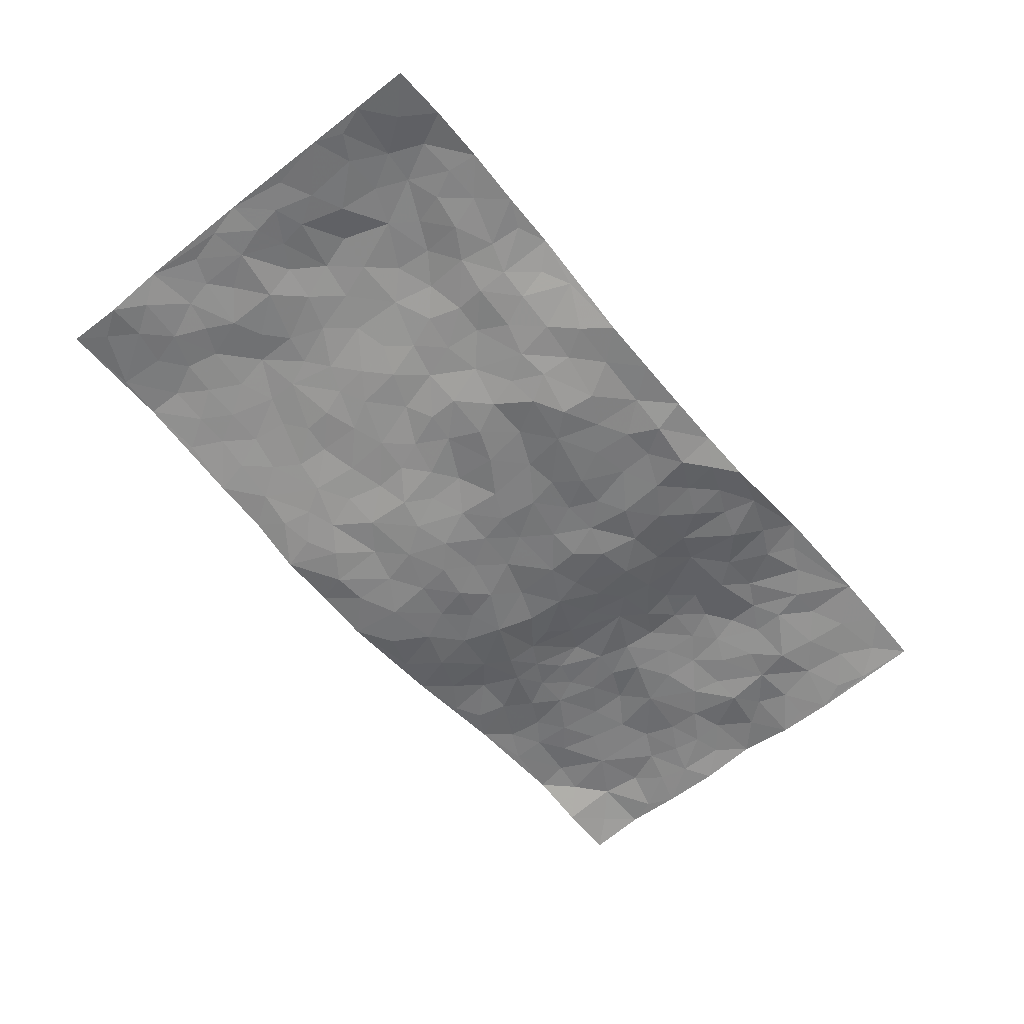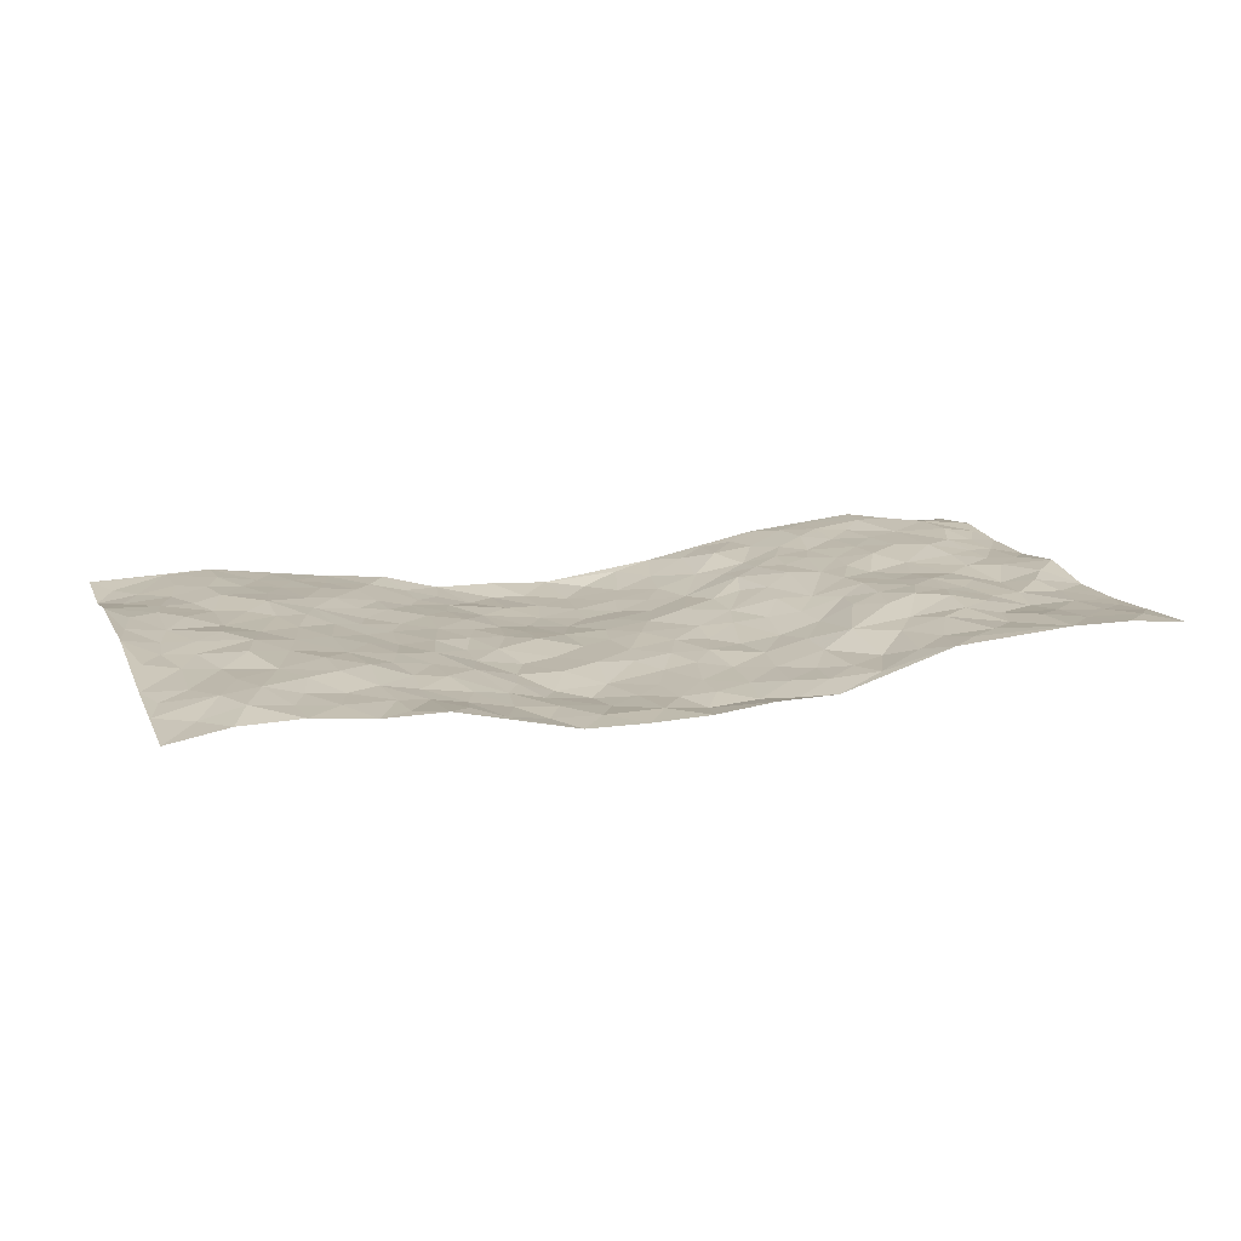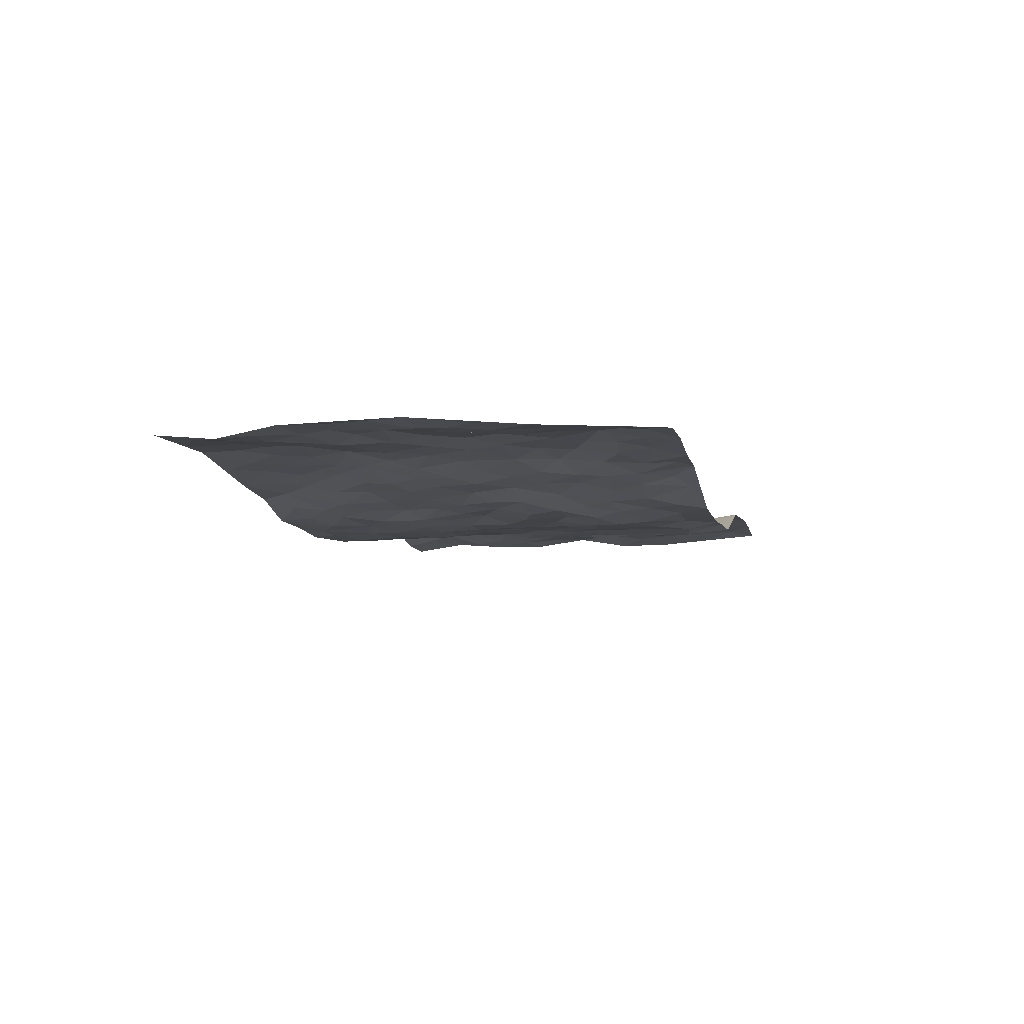
<metadata>
{"format":"obj","ext":"obj","renderer":"f3d","projection":"perspective","resolution":1024,"background":"white","views":[{"elev":-59.3,"azim":129.5,"up":"+Z"},{"elev":16.4,"azim":160.4,"up":"+Z"},{"elev":-7.3,"azim":102.4,"up":"+Z"}]}
</metadata>
<code>
v -0.9771 0.004445 0.00559
v -0.9779 0.9981 0.03004
v 0.9802 0.004105 0.03168
v 0.976 0.9985 0.0106
v -0.795 0.3933 0.0301
v -0.9788 0.5007 0.02954
v -0.8565 0.3586 0.02696
v 0.0005709 0.002791 -0.05879
v -0.9782 0.2518 0.01399
v -0.9214 0.3389 0.01946
v -0.7334 0.002708 0.03652
v -0.9793 0.1277 0.02358
v -0.7085 0.2933 0.03661
v -0.8538 0.006741 0.009082
v -0.8404 0.2898 0.03539
v -0.4871 0.001716 0.01517
v -0.9577 0.1898 0.0216
v -0.2937 0.1669 -0.02521
v -0.7753 0.3229 0.03785
v -0.8626 0.1218 0.03724
v -0.9229 0.06592 0.02246
v -0.7949 0.06565 0.03697
v -0.6704 0.1274 0.03296
v -0.7223 0.07575 0.0404
v -0.8744 0.2089 0.03918
v -0.9094 0.2713 0.02458
v -0.7684 0.1781 0.0333
v -0.6902 0.2102 0.03402
v -0.8627 0.4889 0.0266
v -0.9781 0.3767 0.01278
v -0.7317 0.9966 0.04526
v -0.5334 0.2223 0.02186
v 0.262 0.158 -0.04471
v -0.9779 0.7491 0.009886
v -0.3653 0.3926 -0.002075
v -0.7801 0.7527 0.01521
v -0.7973 0.8307 0.02626
v -0.5784 0.4422 0.02338
v -0.597 0.6052 0.03586
v -0.4848 0.9956 0.03071
v -0.9548 0.6866 0.01151
v -0.6591 0.562 0.03353
v -0.3868 0.7529 0.005264
v -0.5058 0.2797 0.02202
v -0.4562 0.2248 0.01528
v -0.492 0.162 0.01792
v -0.4447 0.6357 0.01728
v -0.3666 0.5596 -0.01024
v 0.1651 0.4735 -0.03781
v -0.3334 0.221 -0.01601
v -0.2129 0.6099 -0.04818
v -0.376 0.6288 -0.01147
v -0.3007 0.05796 -0.01688
v -0.6247 0.7098 0.04011
v -0.3934 0.194 -0.002319
v -0.8698 0.6182 0.02627
v -0.03815 0.3481 -0.05197
v 0.05774 0.34 -0.06131
v 0.2975 0.4511 -0.02927
v -0.09625 0.5511 -0.04431
v -0.167 0.5552 -0.04926
v 0.09198 0.63 -0.0465
v -0.6295 0.3465 0.03631
v -0.7469 0.5739 0.02514
v -0.9498 0.8098 0.01586
v -0.5562 0.1293 0.02906
v -0.3657 0.01235 -0.006848
v -0.7935 0.4665 0.02478
v -0.6143 0.1724 0.02765
v -0.6117 0.01864 0.02752
v -0.2444 0.002275 -0.02965
v -0.6125 0.0885 0.03207
v -0.5433 0.05316 0.02595
v -0.4287 0.03741 0.005433
v -0.4482 0.1038 0.009516
v -0.8894 0.6858 0.01796
v -0.9699 0.8736 0.02076
v -0.7346 0.5091 0.02402
v -0.001918 0.9967 -0.04798
v -0.8006 0.6753 0.02016
v -0.5586 0.315 0.02475
v -0.509 0.4607 0.02271
v 0.005963 0.571 -0.04833
v -0.04984 0.4826 -0.04369
v 0.003106 0.4196 -0.05072
v -0.1251 0.1284 -0.05602
v -0.5656 0.6695 0.03866
v -0.9137 0.563 0.0281
v -0.7296 0.6909 0.02371
v -0.4452 0.2966 0.01466
v -0.6281 0.2676 0.0329
v -0.4971 0.6877 0.02913
v -0.1744 0.4845 -0.04249
v -0.2638 0.4355 -0.03135
v -0.6445 0.6486 0.03523
v -0.01106 0.1173 -0.06745
v -0.4134 0.5101 0.004249
v -0.3408 0.2876 -0.005086
v -0.2423 0.5032 -0.03661
v -0.1809 0.3816 -0.03474
v -0.9771 0.624 0.00834
v -0.7026 0.6225 0.02649
v -0.8114 0.5798 0.01484
v -0.3586 0.1104 0.002507
v -0.5176 0.5326 0.02886
v -0.6802 0.4059 0.02636
v -0.1309 0.3245 -0.04871
v -0.1501 0.2498 -0.04782
v -0.5138 0.6111 0.03075
v 0.1087 0.7281 -0.06044
v -0.003724 0.2154 -0.06379
v -0.07378 0.2738 -0.05989
v 0.004531 0.289 -0.06398
v -0.4251 0.3633 0.01697
v -0.1974 0.1841 -0.04423
v -0.6514 0.4879 0.02526
v -0.5531 0.381 0.02502
v -0.4884 0.3912 0.01883
v -0.3092 0.5236 -0.02593
v -0.2597 0.35 -0.02927
v -0.3538 0.4668 -0.006325
v -0.2279 0.2712 -0.04173
v -0.09108 0.4112 -0.04388
v -0.5915 0.5312 0.02936
v -0.09274 0.1987 -0.05679
v -0.2142 0.09367 -0.0416
v -0.3957 0.2576 0.005092
v -0.9263 0.4385 0.02509
v -0.8657 0.4215 0.02375
v 0.09241 0.4226 -0.05115
v 0.2101 0.2381 -0.05055
v 0.08253 0.5166 -0.04968
v 0.01922 0.4878 -0.05056
v 0.1666 0.3928 -0.04606
v 0.7894 0.4972 0.04614
v 0.2202 0.4337 -0.03905
v 0.2661 0.3135 -0.03234
v 0.1606 0.5668 -0.04959
v 0.1212 0.9976 -0.04907
v -0.2959 0.6189 -0.03585
v 0.4226 0.8793 -0.01337
v 0.4848 0.9968 0.01365
v -0.2164 0.7797 -0.04536
v -0.05982 0.8633 -0.05219
v -0.3219 0.3478 -0.01673
v -0.4568 0.5656 0.01366
v -0.07486 0.05247 -0.06263
v -0.1579 0.0226 -0.04348
v 0.1237 0.003495 -0.04978
v 0.01237 0.859 -0.05552
v -0.01755 0.6989 -0.05489
v 0.4218 0.1972 -0.009355
v 0.3416 0.2901 -0.02356
v 0.5886 0.5268 0.02442
v 0.5227 0.5472 0.01021
v 0.4544 0.1359 0.001478
v 0.5209 0.2284 0.01476
v 0.4146 0.3618 -0.01388
v 0.02221 0.6403 -0.05017
v -0.06011 0.6269 -0.04606
v -0.1484 0.7285 -0.05404
v -0.08773 0.6923 -0.04881
v -0.06135 0.7902 -0.05182
v -0.1379 0.6322 -0.04624
v 0.02022 0.7737 -0.05684
v 0.2444 0.9978 -0.04565
v -0.02017 0.9256 -0.05949
v -0.2711 0.8449 -0.03459
v -0.2007 0.8786 -0.0414
v -0.3161 0.7795 -0.02178
v -0.2472 0.9967 -0.03679
v -0.2302 0.695 -0.04331
v -0.3185 0.6991 -0.02234
v -0.142 0.8283 -0.05419
v -0.1241 0.9944 -0.03758
v 0.2188 0.7452 -0.05684
v 0.1739 0.6669 -0.04626
v 0.3271 0.5947 -0.03111
v 0.2611 0.5228 -0.03509
v 0.2667 0.6651 -0.04418
v 0.4213 0.744 -0.005532
v 0.3534 0.6828 -0.01899
v 0.2853 0.7326 -0.03927
v 0.06717 0.9277 -0.0494
v 0.0784 0.8221 -0.05792
v 0.145 0.8572 -0.05892
v 0.2495 0.8724 -0.04229
v 0.321 0.7926 -0.03463
v 0.2329 0.5948 -0.04742
v -0.8803 0.8667 0.029
v -0.6797 0.8155 0.02731
v -0.8674 0.7743 0.02286
v -0.8551 0.9969 0.04293
v -0.9208 0.9387 0.03539
v -0.8083 0.9201 0.03508
v -0.7309 0.8836 0.03787
v -0.6027 0.9274 0.0341
v -0.6598 0.8846 0.02907
v -0.6855 0.7452 0.03227
v -0.5574 0.8125 0.03055
v -0.6195 0.78 0.03393
v -0.5088 0.8989 0.02121
v -0.393 0.8765 -0.01237
v -0.5417 0.9578 0.03299
v -0.463 0.8142 0.01162
v -0.4406 0.934 0.01136
v -0.3453 0.9707 -0.01057
v -0.5096 0.7588 0.01918
v -0.3211 0.8994 -0.01854
v -0.2596 0.9289 -0.02877
v 0.1567 0.784 -0.0656
v 0.2546 0.8036 -0.04806
v 0.1873 0.9325 -0.04704
v 0.3915 0.8114 -0.01914
v 0.3365 0.88 -0.03194
v 0.3786 0.9814 -0.01366
v 0.2884 0.9369 -0.04099
v 0.4378 0.9467 -0.0004123
v 0.3796 0.4933 -0.01394
v 0.3261 0.5285 -0.02953
v 0.4815 0.6042 0.003439
v 0.4297 0.6643 -0.005573
v 0.4038 0.5878 -0.008506
v 0.3546 0.1909 -0.02749
v 0.4817 0.3351 -0.00294
v 0.4587 0.5227 -0.006258
v 0.347 0.388 -0.02264
v -0.1267 0.9132 -0.05817
v -0.1863 0.9563 -0.04826
v 0.3222 0.1338 -0.03421
v 0.611 0.01554 0.01895
v 0.2024 0.3336 -0.04946
v 0.2715 0.3848 -0.03332
v 0.5815 0.2487 0.0255
v 0.7316 0.9988 0.03082
v 0.9792 0.2519 0.04211
v 0.4903 0.8115 -0.002565
v 0.716 0.4882 0.03597
v 0.4858 0.7465 0.002619
v 0.9777 0.5014 0.04866
v 0.6666 0.2952 0.0401
v 0.5086 0.4684 0.002897
v 0.7765 0.312 0.03418
v 0.5598 0.4162 0.01535
v 0.4888 0.002791 0.0002323
v 0.09048 0.2523 -0.06303
v 0.5041 0.07792 0.005993
v 0.1354 0.3192 -0.05784
v 0.4164 0.2673 -0.009473
v 0.8732 0.2663 0.04147
v 0.639 0.4626 0.03012
v 0.5766 0.08311 0.01849
v 0.449 0.4262 -0.008366
v 0.605 0.3726 0.02757
v 0.2877 0.233 -0.03515
v 0.4781 0.2721 2.493e-05
v 0.2667 0.07914 -0.04648
v 0.3656 0.003257 -0.01278
v 0.247 0.002666 -0.04739
v 0.2034 0.1152 -0.05718
v 0.06824 0.1698 -0.06171
v 0.1457 0.1899 -0.05365
v 0.6111 0.1486 0.02402
v 0.7751 0.4238 0.03564
v 0.7468 0.2224 0.04055
v 0.6499 0.08186 0.02567
v 0.6669 0.3856 0.03393
v 0.716 0.3403 0.03537
v 0.885 0.3271 0.04638
v 0.7426 0.568 0.04624
v 0.6908 0.1468 0.03316
v 0.7625 0.1512 0.03964
v 0.8387 0.3684 0.04442
v 0.9421 0.3507 0.04835
v 0.8851 0.4392 0.04228
v 0.5803 0.3138 0.02246
v 0.8201 0.1075 0.03665
v 0.3336 0.06399 -0.03017
v 0.4101 0.0698 -0.0083
v 0.0719 0.07801 -0.06364
v 0.1444 0.07258 -0.06191
v 0.9773 0.7496 0.02537
v 0.7306 0.08039 0.03933
v 0.6534 0.2169 0.03347
v 0.9602 0.4259 0.0475
v 0.9058 0.5096 0.03905
v 0.8075 0.2516 0.03662
v 0.5312 0.1492 0.01559
v 0.7333 0.002622 0.03667
v 0.5023 0.3946 0.00275
v 0.9403 0.06593 0.0264
v 0.9789 0.1286 0.01998
v 0.8395 0.1819 0.0348
v 0.8985 0.1264 0.02984
v 0.8294 0.0108 0.03436
v 0.9376 0.1904 0.03105
v 0.6634 0.5564 0.03441
v 0.6893 0.6334 0.03824
v 0.5823 0.6365 0.02462
v 0.8238 0.6917 0.03447
v 0.6279 0.7721 0.03472
v 0.9559 0.6255 0.0373
v 0.7654 0.6424 0.04792
v 0.8534 0.5954 0.03725
v 0.7312 0.7445 0.04134
v 0.8447 0.5308 0.04236
v 0.9151 0.5745 0.03637
v 0.8904 0.6596 0.03313
v 0.6365 0.6929 0.03724
v 0.5615 0.7243 0.02541
v 0.5074 0.6747 0.008075
v 0.8527 0.8527 0.03934
v 0.7106 0.8713 0.03244
v 0.8106 0.7771 0.04028
v 0.8961 0.778 0.03029
v 0.779 0.8448 0.04459
v 0.9738 0.8741 0.01823
v 0.6915 0.8031 0.03883
v 0.9526 0.8113 0.02312
v 0.7402 0.9319 0.03291
v 0.8545 0.999 0.03033
v 0.6088 0.9982 0.01553
v 0.8199 0.9267 0.04172
v 0.9051 0.928 0.02232
v 0.6593 0.9345 0.02584
v 0.5545 0.901 0.01217
v 0.49 0.8807 -0.0004336
v 0.5472 0.969 0.01327
v 0.5676 0.8216 0.01585
v 0.6347 0.8605 0.02121
f 29 6 128
f 12 21 20
f 26 10 9
f 55 45 46
f 27 19 15
f 26 9 17
f 101 6 88
f 12 1 21
f 7 15 19
f 125 86 96
f 84 123 85
f 129 29 128
f 25 27 15
f 12 20 17
f 73 75 66
f 22 14 11
f 26 17 25
f 9 12 17
f 25 15 26
f 5 129 7
f 52 146 48
f 55 18 50
f 7 19 5
f 20 27 25
f 124 82 105
f 41 76 34
f 20 14 22
f 14 20 21
f 14 21 1
f 24 22 11
f 24 27 22
f 72 66 69
f 69 32 91
f 70 24 11
f 24 23 27
f 17 20 25
f 27 20 22
f 10 15 7
f 10 26 15
f 23 28 27
f 27 13 19
f 28 23 69
f 13 27 28
f 119 121 94
f 10 7 129
f 6 30 128
f 9 10 30
f 36 192 80
f 80 102 89
f 118 81 44
f 64 103 78
f 115 126 86
f 45 32 46
f 91 63 13
f 129 68 29
f 95 87 54
f 95 54 199
f 202 40 204
f 82 97 105
f 29 88 6
f 18 55 104
f 148 126 71
f 38 82 124
f 50 18 122
f 117 82 38
f 5 19 106
f 82 117 118
f 80 64 102
f 127 45 55
f 194 77 190
f 98 35 114
f 39 124 105
f 127 50 98
f 106 19 13
f 66 75 46
f 39 95 42
f 63 117 38
f 95 89 102
f 101 56 76
f 51 140 99
f 18 53 126
f 62 83 132
f 45 127 90
f 112 113 57
f 103 29 68
f 130 85 58
f 109 39 105
f 35 94 121
f 113 246 58
f 151 165 163
f 120 100 94
f 114 127 98
f 192 190 65
f 95 39 87
f 36 191 37
f 67 104 74
f 56 101 88
f 13 63 106
f 192 34 76
f 268 241 243
f 108 115 125
f 93 84 60
f 133 84 85
f 156 288 157
f 101 76 41
f 80 103 64
f 105 97 146
f 99 61 51
f 92 109 47
f 125 96 111
f 158 227 153
f 75 104 55
f 69 66 32
f 81 91 32
f 106 78 68
f 42 64 78
f 77 34 65
f 24 70 72
f 75 73 16
f 16 71 67
f 2 34 77
f 13 28 91
f 103 56 88
f 56 80 76
f 72 69 23
f 11 16 70
f 16 73 70
f 16 67 74
f 115 18 126
f 24 72 23
f 73 72 70
f 16 74 75
f 72 73 66
f 32 45 44
f 84 83 60
f 66 46 32
f 78 106 116
f 117 63 81
f 67 53 104
f 103 68 78
f 69 91 28
f 36 80 89
f 106 38 116
f 106 68 5
f 81 118 117
f 62 132 138
f 32 44 81
f 53 67 71
f 57 58 85
f 123 100 107
f 93 60 61
f 33 230 224
f 8 96 147
f 132 133 130
f 140 48 119
f 93 100 123
f 122 98 50
f 164 60 160
f 53 71 126
f 125 112 108
f 193 194 195
f 75 55 46
f 63 91 81
f 56 103 80
f 196 198 31
f 18 104 53
f 121 48 97
f 38 106 63
f 118 97 82
f 97 35 121
f 51 172 140
f 130 134 49
f 87 39 109
f 288 252 263
f 97 114 35
f 47 43 92
f 57 113 58
f 248 130 58
f 34 101 41
f 114 90 127
f 116 124 42
f 145 94 35
f 118 114 97
f 167 79 175
f 98 145 35
f 85 123 57
f 43 47 52
f 199 36 89
f 42 78 116
f 159 83 62
f 88 29 103
f 74 104 75
f 118 44 90
f 173 140 172
f 42 95 102
f 190 192 37
f 65 190 77
f 89 95 199
f 125 111 112
f 92 87 109
f 18 115 122
f 177 180 176
f 112 57 107
f 109 105 146
f 93 94 100
f 285 286 275
f 96 86 147
f 137 232 131
f 57 123 107
f 87 92 208
f 49 134 136
f 132 130 49
f 161 164 162
f 50 127 55
f 122 108 107
f 122 107 100
f 48 140 52
f 118 90 114
f 99 119 94
f 123 84 93
f 36 37 192
f 48 121 119
f 120 122 100
f 39 42 124
f 38 124 116
f 248 58 246
f 44 45 90
f 98 122 120
f 146 52 47
f 94 93 99
f 168 209 170
f 212 183 188
f 202 197 200
f 42 102 64
f 107 108 112
f 99 93 61
f 8 280 96
f 112 111 113
f 125 115 86
f 115 108 122
f 128 30 10
f 5 68 129
f 10 129 128
f 132 49 138
f 83 84 133
f 130 133 85
f 83 133 132
f 248 134 130
f 156 152 224
f 151 110 165
f 212 186 211
f 153 224 249
f 254 251 244
f 246 261 262
f 225 158 249
f 49 136 179
f 185 184 150
f 214 188 181
f 181 188 182
f 161 163 174
f 143 170 172
f 110 211 185
f 184 79 167
f 174 228 169
f 62 110 159
f 163 150 144
f 210 169 229
f 170 143 168
f 176 211 110
f 98 120 145
f 94 145 120
f 48 146 97
f 109 146 47
f 148 86 126
f 147 86 148
f 71 8 148
f 8 147 148
f 244 276 254
f 232 136 134
f 174 143 161
f 60 83 160
f 163 162 151
f 159 160 83
f 261 281 262
f 259 281 149
f 219 220 59
f 246 113 111
f 33 255 131
f 157 256 152
f 137 255 153
f 230 278 279
f 262 260 33
f 154 155 242
f 131 255 137
f 248 131 232
f 281 280 149
f 259 258 278
f 220 179 59
f 159 151 160
f 162 160 151
f 164 61 60
f 228 174 144
f 144 174 163
f 159 110 151
f 161 172 164
f 186 184 185
f 161 162 163
f 61 164 51
f 160 162 164
f 187 217 213
f 150 163 165
f 205 202 200
f 79 184 139
f 170 43 173
f 174 169 143
f 161 143 172
f 167 144 150
f 176 180 183
f 172 170 173
f 223 226 221
f 185 150 165
f 99 140 119
f 207 206 203
f 172 51 164
f 43 52 173
f 173 52 140
f 167 175 228
f 228 229 169
f 210 168 169
f 177 110 62
f 189 138 179
f 62 138 177
f 136 232 233
f 181 182 222
f 150 184 167
f 178 180 189
f 49 179 138
f 177 138 189
f 180 178 182
f 178 179 220
f 307 308 304
f 222 223 221
f 215 187 188
f 176 183 212
f 187 213 186
f 214 215 188
f 185 211 186
f 237 181 239
f 182 188 183
f 110 185 165
f 216 215 141
f 211 176 212
f 182 183 180
f 176 110 177
f 213 184 186
f 178 189 179
f 177 189 180
f 195 190 37
f 197 198 200
f 195 194 190
f 34 192 65
f 80 192 76
f 37 196 195
f 194 2 77
f 193 2 194
f 196 37 191
f 31 193 195
f 198 196 191
f 31 195 196
f 199 201 191
f 197 204 31
f 198 191 201
f 31 198 197
f 201 199 54
f 36 199 191
f 54 208 201
f 208 43 205
f 208 54 87
f 198 201 200
f 206 205 203
f 43 170 203
f 210 207 209
f 40 202 206
f 31 204 40
f 197 202 204
f 208 205 200
f 43 203 205
f 205 206 202
f 203 209 207
f 171 40 207
f 40 206 207
f 208 200 201
f 43 208 92
f 170 209 203
f 168 143 169
f 207 210 171
f 168 210 209
f 188 187 212
f 212 187 186
f 166 139 213
f 184 213 139
f 237 214 181
f 215 214 141
f 216 141 218
f 213 217 166
f 142 166 216
f 217 216 166
f 187 215 217
f 216 217 215
f 237 141 214
f 142 216 218
f 223 222 182
f 179 136 59
f 223 220 219
f 267 238 251
f 237 327 141
f 223 182 178
f 158 290 253
f 220 223 178
f 59 233 227
f 233 59 136
f 248 246 131
f 153 249 158
f 251 254 267
f 223 219 226
f 111 261 246
f 297 251 238
f 276 256 157
f 167 228 144
f 229 228 175
f 175 171 229
f 229 171 210
f 260 257 33
f 265 271 272
f 266 289 283
f 269 243 250
f 249 224 152
f 266 283 271
f 227 233 137
f 253 227 158
f 325 313 320
f 135 264 275
f 310 329 239
f 270 298 297
f 249 256 225
f 275 273 269
f 311 222 221
f 155 154 299
f 234 276 157
f 310 311 299
f 222 239 181
f 221 226 155
f 266 263 252
f 242 290 244
f 264 273 275
f 273 264 243
f 242 244 154
f 276 290 225
f 288 234 157
f 240 282 302
f 275 286 306
f 225 290 158
f 234 263 284
f 241 254 276
f 233 232 137
f 137 153 227
f 264 135 238
f 244 251 154
f 260 259 257
f 227 253 219
f 33 224 255
f 154 297 299
f 240 302 307
f 297 154 251
f 264 268 243
f 253 226 219
f 271 284 263
f 277 294 293
f 290 242 253
f 241 234 284
f 59 227 219
f 242 155 226
f 252 245 231
f 157 152 156
f 257 230 33
f 152 256 249
f 278 230 257
f 262 33 131
f 224 153 255
f 259 278 257
f 134 248 232
f 230 279 224
f 96 261 111
f 261 96 280
f 280 281 261
f 246 262 131
f 252 247 245
f 268 267 241
f 283 277 272
f 288 247 252
f 275 274 285
f 295 291 294
f 267 268 264
f 263 234 288
f 309 310 299
f 290 276 244
f 283 272 271
f 267 254 241
f 265 243 241
f 236 240 285
f 297 238 270
f 303 305 298
f 241 276 234
f 221 155 299
f 272 277 293
f 250 243 287
f 286 285 240
f 284 271 265
f 271 263 266
f 295 3 291
f 225 256 276
f 241 284 265
f 289 266 231
f 3 292 291
f 321 235 323
f 293 294 296
f 279 278 258
f 245 279 258
f 279 156 224
f 260 281 259
f 280 8 149
f 262 281 260
f 231 266 252
f 267 264 238
f 306 304 270
f 283 289 295
f 243 269 273
f 236 269 250
f 294 292 296
f 274 236 285
f 269 274 275
f 250 287 293
f 245 289 231
f 236 274 269
f 156 279 247
f 242 226 253
f 247 279 245
f 243 265 287
f 288 156 247
f 265 272 293
f 296 292 236
f 293 287 265
f 295 294 277
f 277 283 295
f 236 250 296
f 289 3 295
f 292 294 291
f 293 296 250
f 300 304 308
f 325 320 235
f 329 330 326
f 270 304 303
f 270 303 298
f 309 305 301
f 135 306 270
f 299 297 298
f 298 309 299
f 238 135 270
f 300 314 305
f 303 300 305
f 304 306 307
f 300 303 304
f 282 319 315
f 322 325 235
f 275 306 135
f 307 306 286
f 240 307 286
f 308 307 302
f 302 282 308
f 308 282 315
f 305 309 298
f 310 309 301
f 310 301 329
f 310 239 311
f 222 311 239
f 299 311 221
f 319 312 315
f 312 323 316
f 301 305 318
f 305 314 316
f 300 308 315
f 316 314 312
f 312 314 315
f 315 314 300
f 323 312 324
f 316 313 318
f 282 4 317
f 330 313 325
f 4 321 324
f 235 320 323
f 282 317 319
f 312 319 317
f 326 325 322
f 316 320 313
f 316 318 305
f 142 218 327
f 327 218 141
f 316 323 320
f 324 312 317
f 4 324 317
f 321 323 324
f 318 313 330
f 328 326 322
f 326 327 329
f 329 327 237
f 326 328 327
f 322 142 328
f 327 328 142
f 329 237 239
f 301 318 330
f 326 330 325
f 330 329 301

</code>
